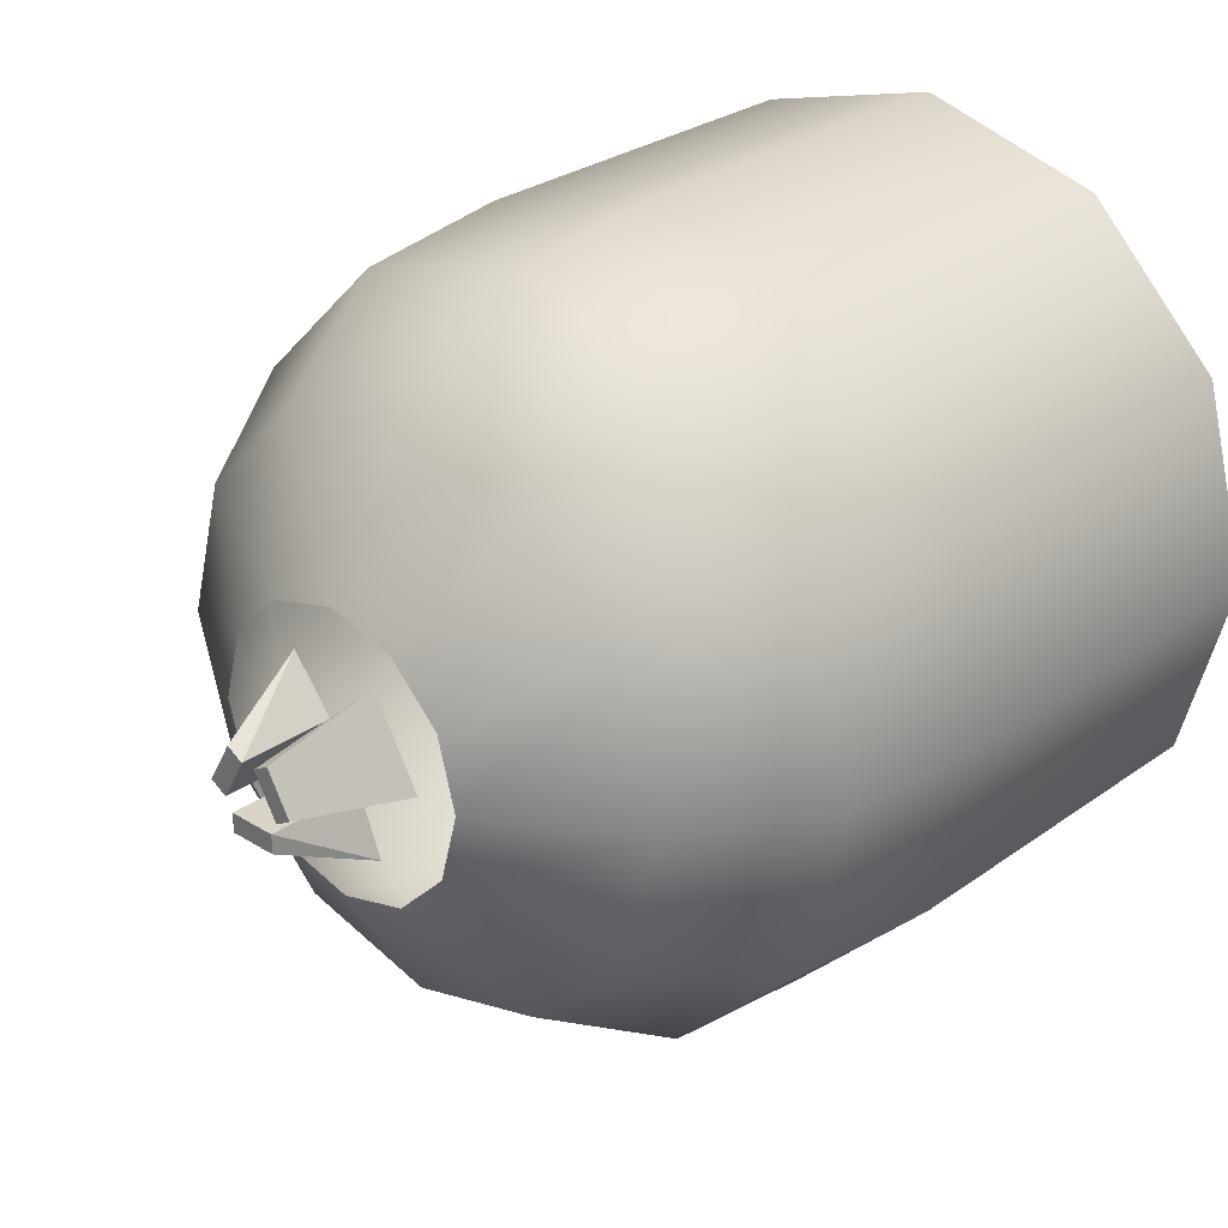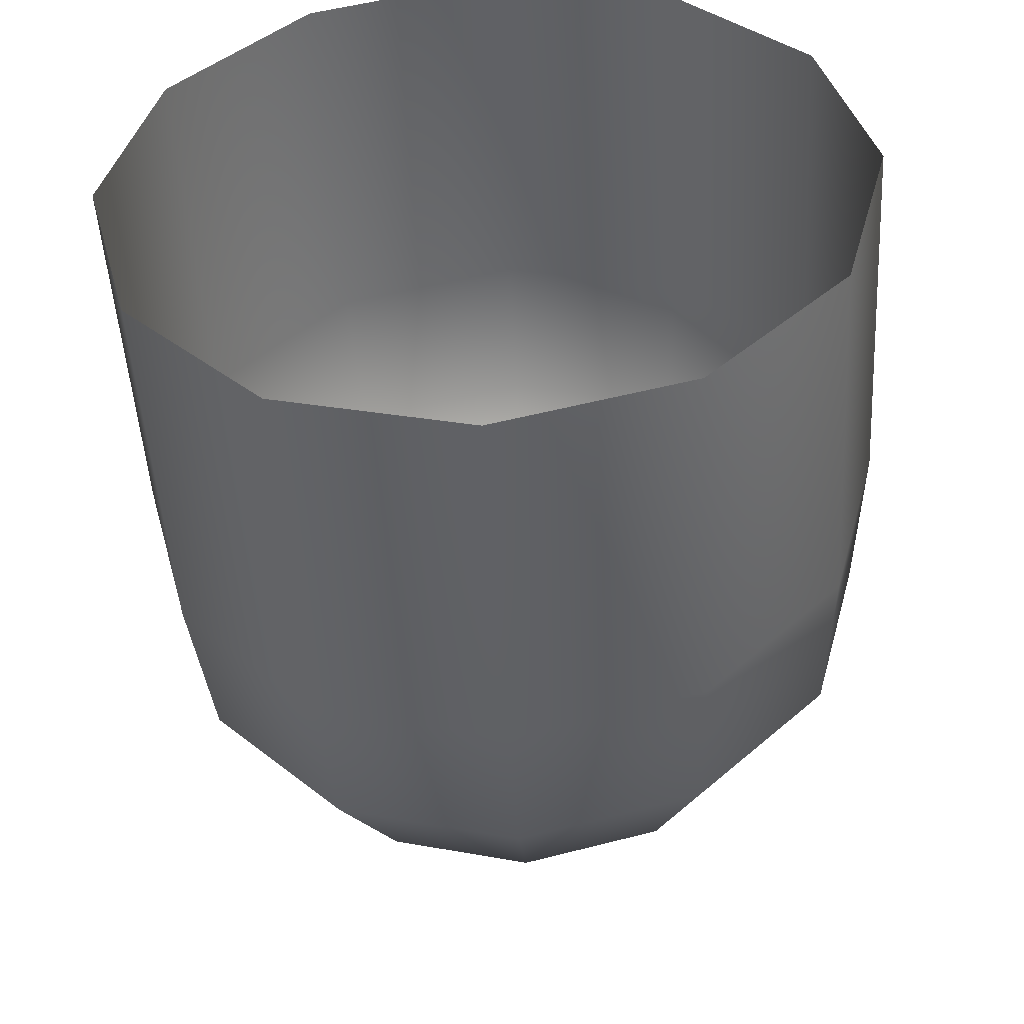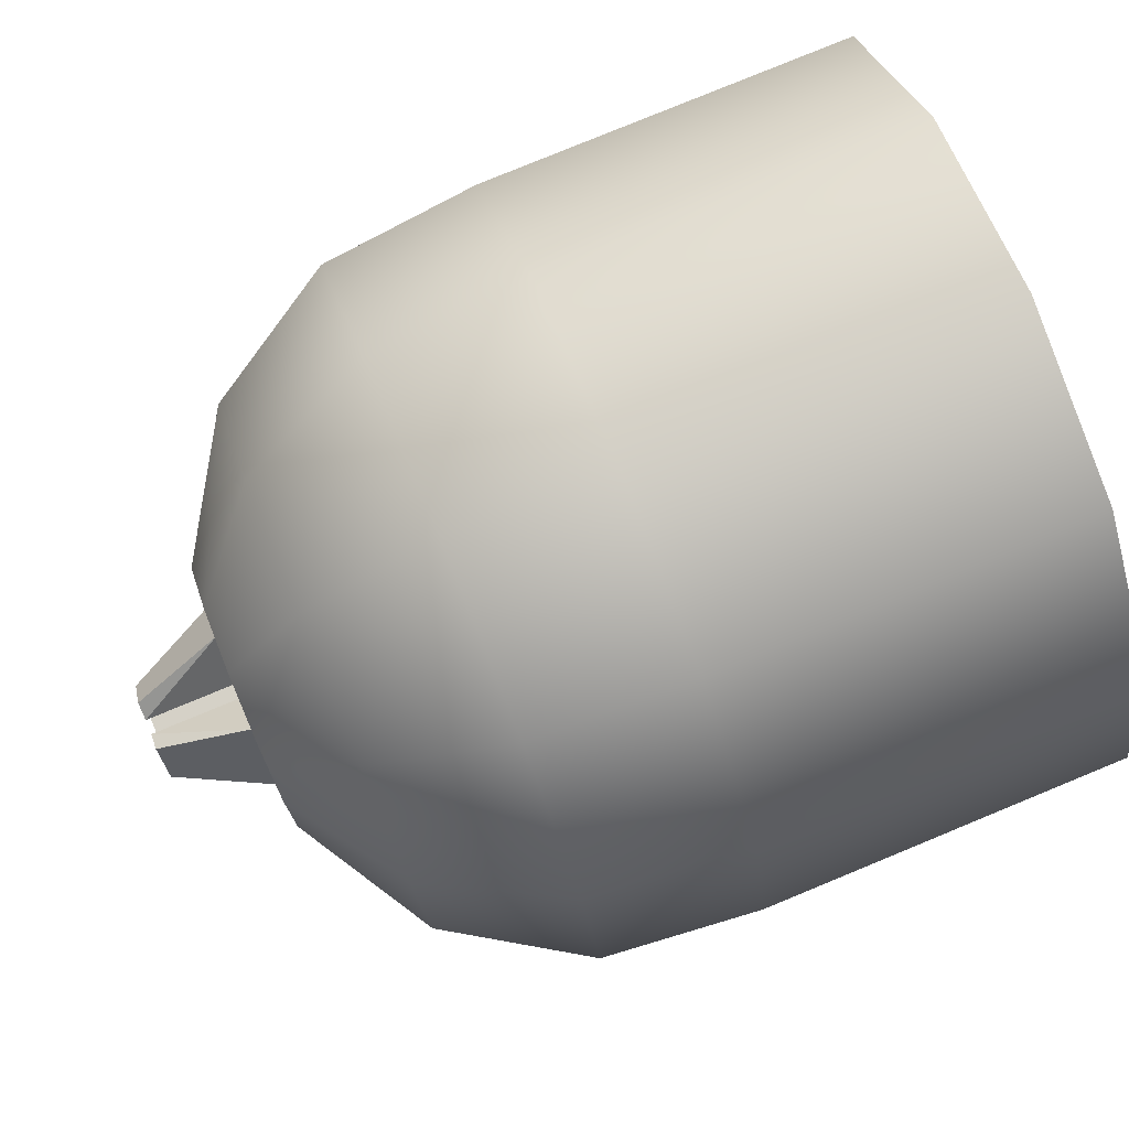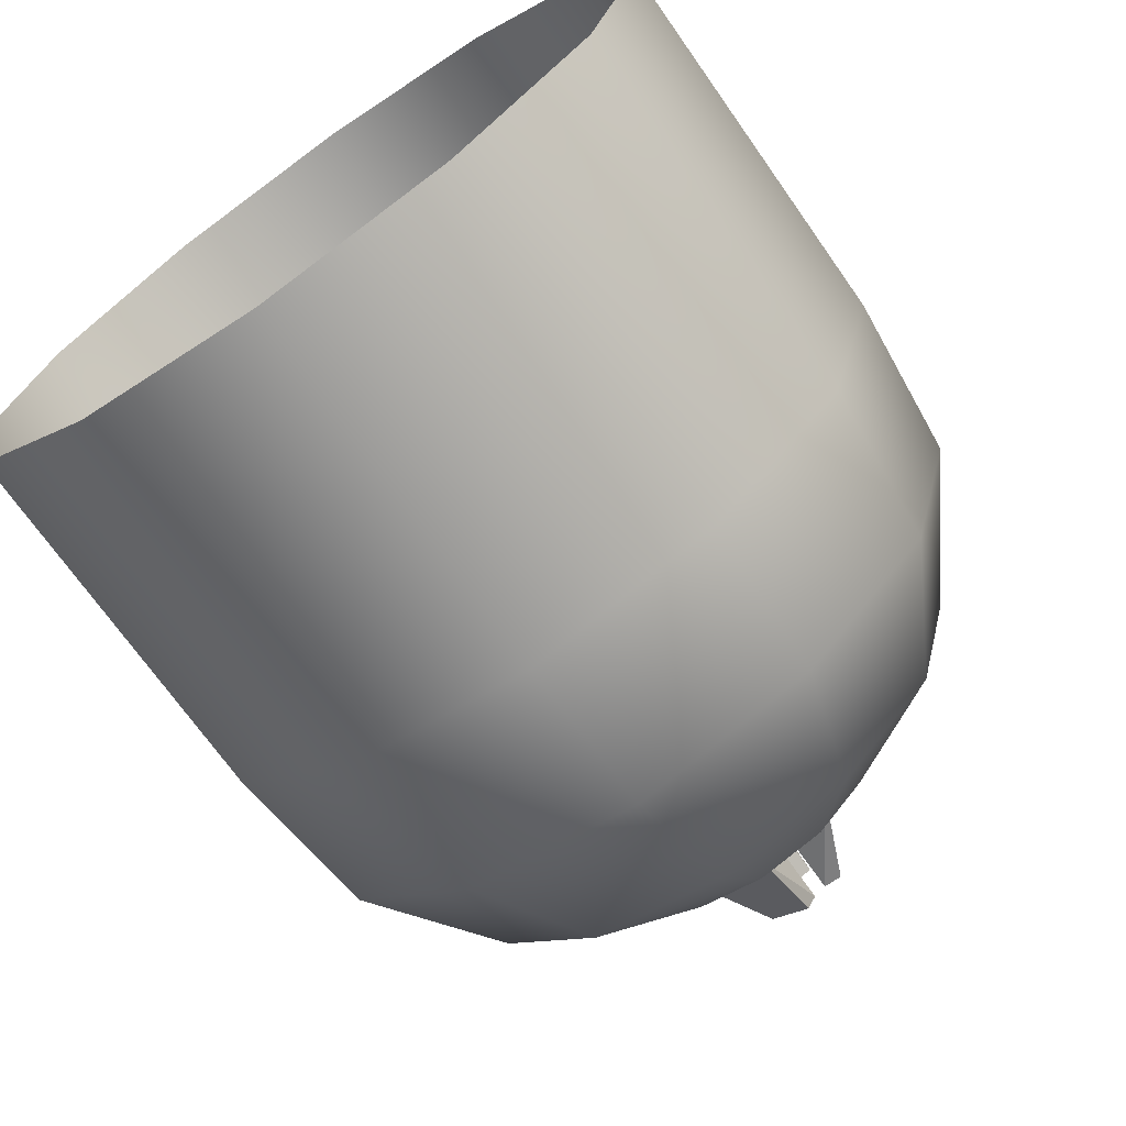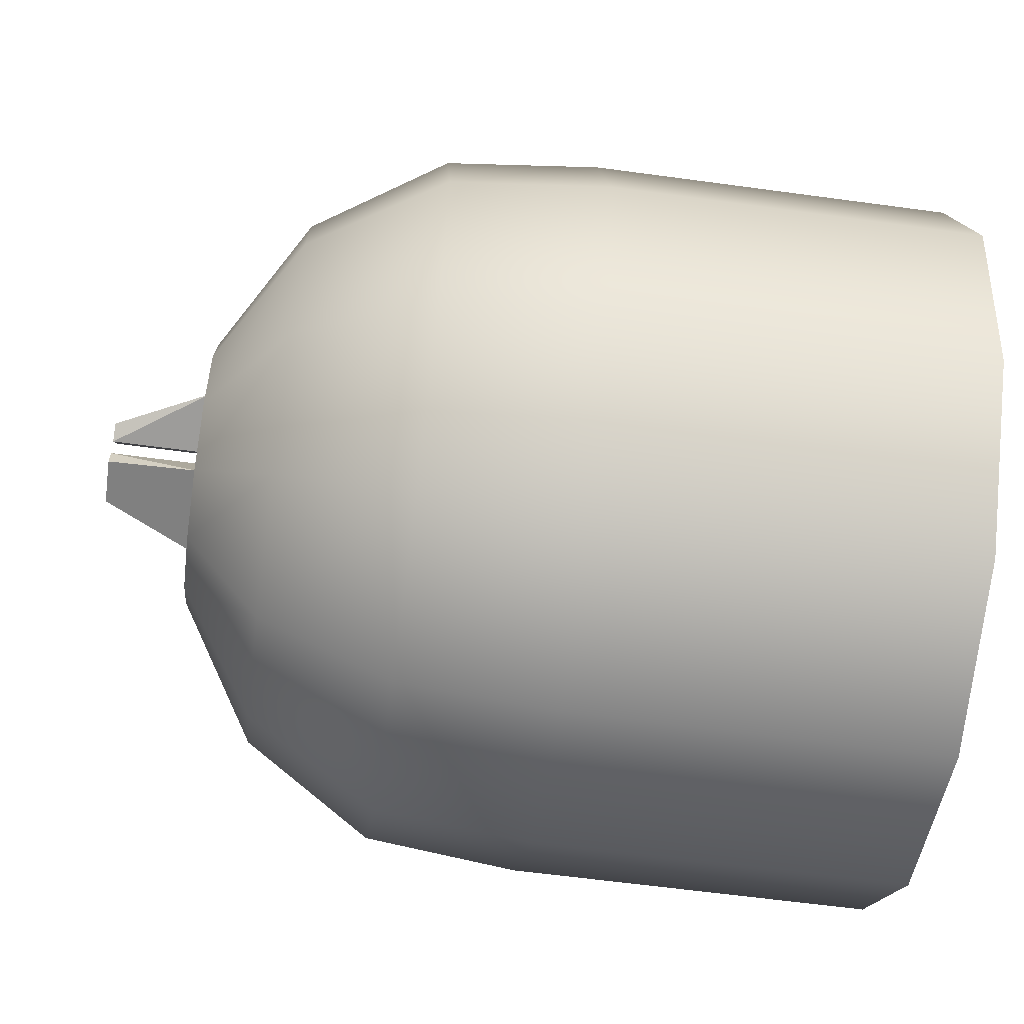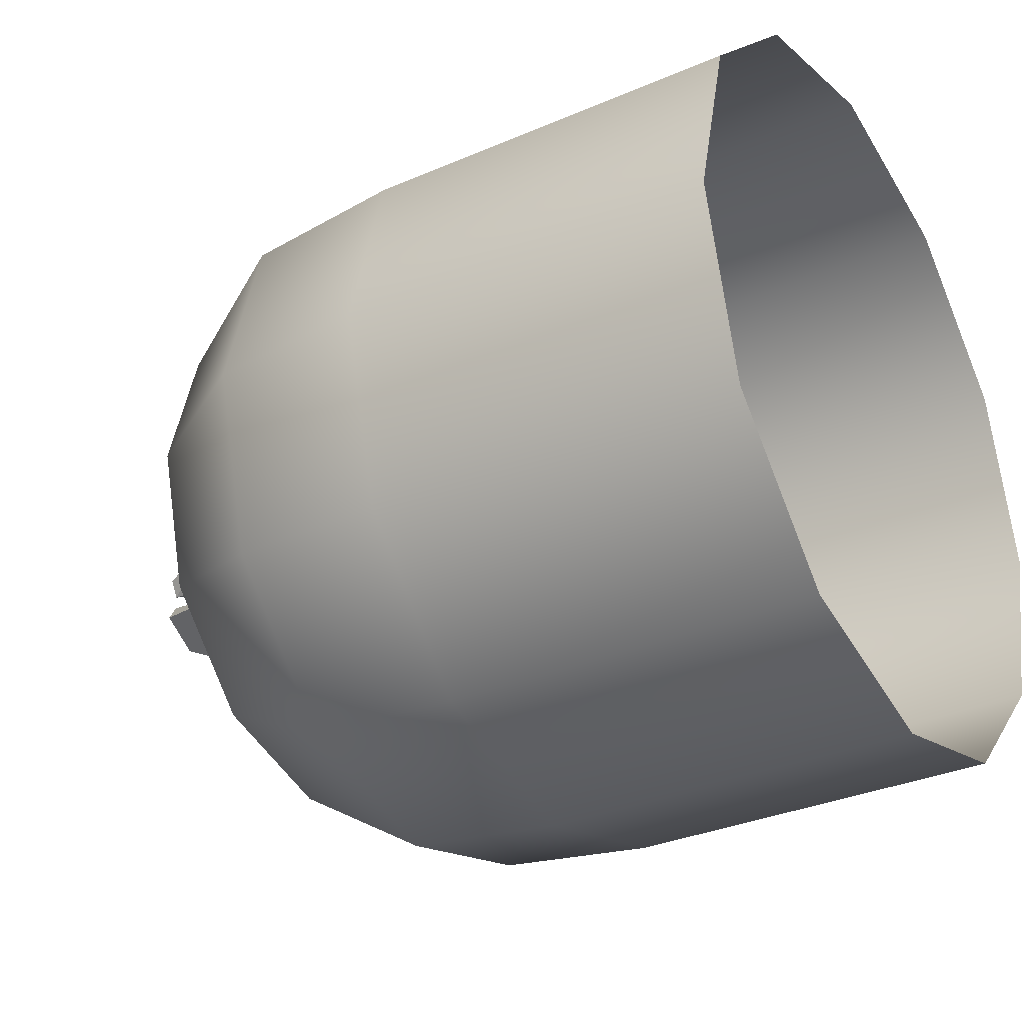
<metadata>
{"format":"obj","ext":"obj","renderer":"f3d","projection":"perspective","resolution":1024,"background":"white","views":[{"elev":28.5,"azim":133.0,"up":"+Y"},{"elev":-49.0,"azim":-86.6,"up":"+Z"},{"elev":79.6,"azim":157.6,"up":"+Y"},{"elev":-70.7,"azim":-54.9,"up":"+Z"},{"elev":-61.5,"azim":172.1,"up":"+Y"},{"elev":-32.4,"azim":-148.9,"up":"+Z"}]}
</metadata>
<code>
o chuck_Mesh8_BOSCH1_drill1_Model.005
v -0.05858 -0.01016 -0.01741
v -0.03858 -0.01016 -0.01741
v -0.03858 -0.01748 -0.01009
v -0.05858 -0.01748 -0.01009
v -0.05858 -0.000161 -0.02009
v -0.03858 -0.000161 -0.02009
v -0.05858 0.009839 -0.01741
v -0.03858 0.009839 -0.01741
v -0.05858 0.01716 -0.01009
v -0.03858 0.01716 -0.01009
v -0.05858 0.01984 -9.2e-05
v -0.03858 0.01984 -9.2e-05
v -0.05858 0.01716 0.009908
v -0.03858 0.01716 0.009908
v -0.05858 0.009839 0.01723
v -0.03858 0.009839 0.01723
v -0.05858 -0.000161 0.01991
v -0.03858 -0.000161 0.01991
v -0.05858 -0.01016 0.01723
v -0.03858 -0.01016 0.01723
v -0.05858 -0.01748 0.009908
v -0.03858 -0.01748 0.009908
v -0.05858 -0.02016 -9.2e-05
v -0.03858 -0.02016 -9.2e-05
v -0.03012 -0.01673 -0.009659
v -0.03012 -0.01929 -9.2e-05
v -0.03012 -0.009728 -0.01666
v -0.03012 -0.000161 -0.01922
v -0.03012 0.009405 -0.01666
v -0.03012 0.01641 -0.009659
v -0.03012 0.01897 -9.2e-05
v -0.03012 0.01641 0.009474
v -0.03012 0.009405 0.01648
v -0.03012 -0.000161 0.01904
v -0.03012 -0.009727 0.01648
v -0.03012 -0.01673 0.009474
v -0.02295 -0.01473 -9.2e-05
v -0.02295 -0.01278 0.007192
v -0.02295 -0.01278 -0.007377
v -0.02295 -0.007445 -0.01271
v -0.02295 -0.000161 -0.01466
v -0.02295 0.007123 -0.01271
v -0.02295 0.01246 -0.007377
v -0.02295 0.01441 -9.2e-05
v -0.02295 0.01246 0.007192
v -0.02295 0.007123 0.01252
v -0.02295 -0.000161 0.01448
v -0.02295 -0.007445 0.01252
v -0.01858 -0.006461 0.003545
v -0.01858 -0.003799 0.006208
v -0.01858 -0.007436 -9.2e-05
v -0.01858 -0.006461 -0.00373
v -0.01858 -0.003799 -0.006392
v -0.01858 -0.000161 -0.007367
v -0.01858 0.003476 -0.006392
v -0.01858 0.006139 -0.00373
v -0.01858 0.007114 -9.2e-05
v -0.01858 0.006139 0.003545
v -0.01858 0.003476 0.006208
v -0.01858 -0.000161 0.007182
v -0.01858 -0.004491 -0.002592
v -0.01358 -0.001326 -0.001342
v -0.01858 -0.001326 -0.001342
v -0.01358 -0.002326 -0.001342
v -0.01858 -0.004491 0.002408
v -0.01358 -0.002326 0.001158
v -0.01358 -0.001326 0.001158
v -0.01858 -0.001326 0.001158
v -0.01858 0.004169 -0.002592
v -0.01358 0.001504 -0.000476
v -0.01858 0.001504 -0.000476
v -0.01358 0.002004 -0.001342
v -0.01858 -0.000161 -0.005092
v -0.01358 -0.000161 -0.002592
v -0.01358 -0.000661 -0.001726
v -0.01858 -0.000661 -0.001726
v -0.01858 -0.000161 0.004908
v -0.01358 -0.000661 0.001542
v -0.01858 -0.000661 0.001542
v -0.01358 -0.000161 0.002408
v -0.01858 0.004169 0.002408
v -0.01358 0.002004 0.001158
v -0.01358 0.001504 0.000292
v -0.01858 0.001504 0.000292
f 1 2 3 4
f 5 6 2 1
f 7 8 6 5
f 9 10 8 7
f 11 12 10 9
f 13 14 12 11
f 15 16 14 13
f 17 18 16 15
f 19 20 18 17
f 21 22 20 19
f 23 24 22 21
f 4 3 24 23
f 3 25 26 24
f 2 27 25 3
f 6 28 27 2
f 8 29 28 6
f 10 30 29 8
f 12 31 30 10
f 14 32 31 12
f 16 33 32 14
f 18 34 33 16
f 20 35 34 18
f 22 36 35 20
f 24 26 36 22
f 26 37 38 36
f 25 39 37 26
f 27 40 39 25
f 28 41 40 27
f 29 42 41 28
f 30 43 42 29
f 31 44 43 30
f 32 45 44 31
f 33 46 45 32
f 34 47 46 33
f 35 48 47 34
f 36 38 48 35
f 38 49 50 48
f 37 51 49 38
f 39 52 51 37
f 40 53 52 39
f 41 54 53 40
f 42 55 54 41
f 43 56 55 42
f 44 57 56 43
f 45 58 57 44
f 46 59 58 45
f 47 60 59 46
f 48 50 60 47
f 61 62 63
f 62 61 64
f 65 66 64 61
f 65 67 66
f 67 65 68
f 68 63 62 67
f 64 66 67 62
f 69 70 71
f 70 69 72
f 73 74 72 69
f 73 75 74
f 75 73 76
f 76 71 70 75
f 72 74 75 70
f 77 78 79
f 78 77 80
f 81 82 80 77
f 81 83 82
f 83 81 84
f 84 79 78 83
f 80 82 83 78

</code>
